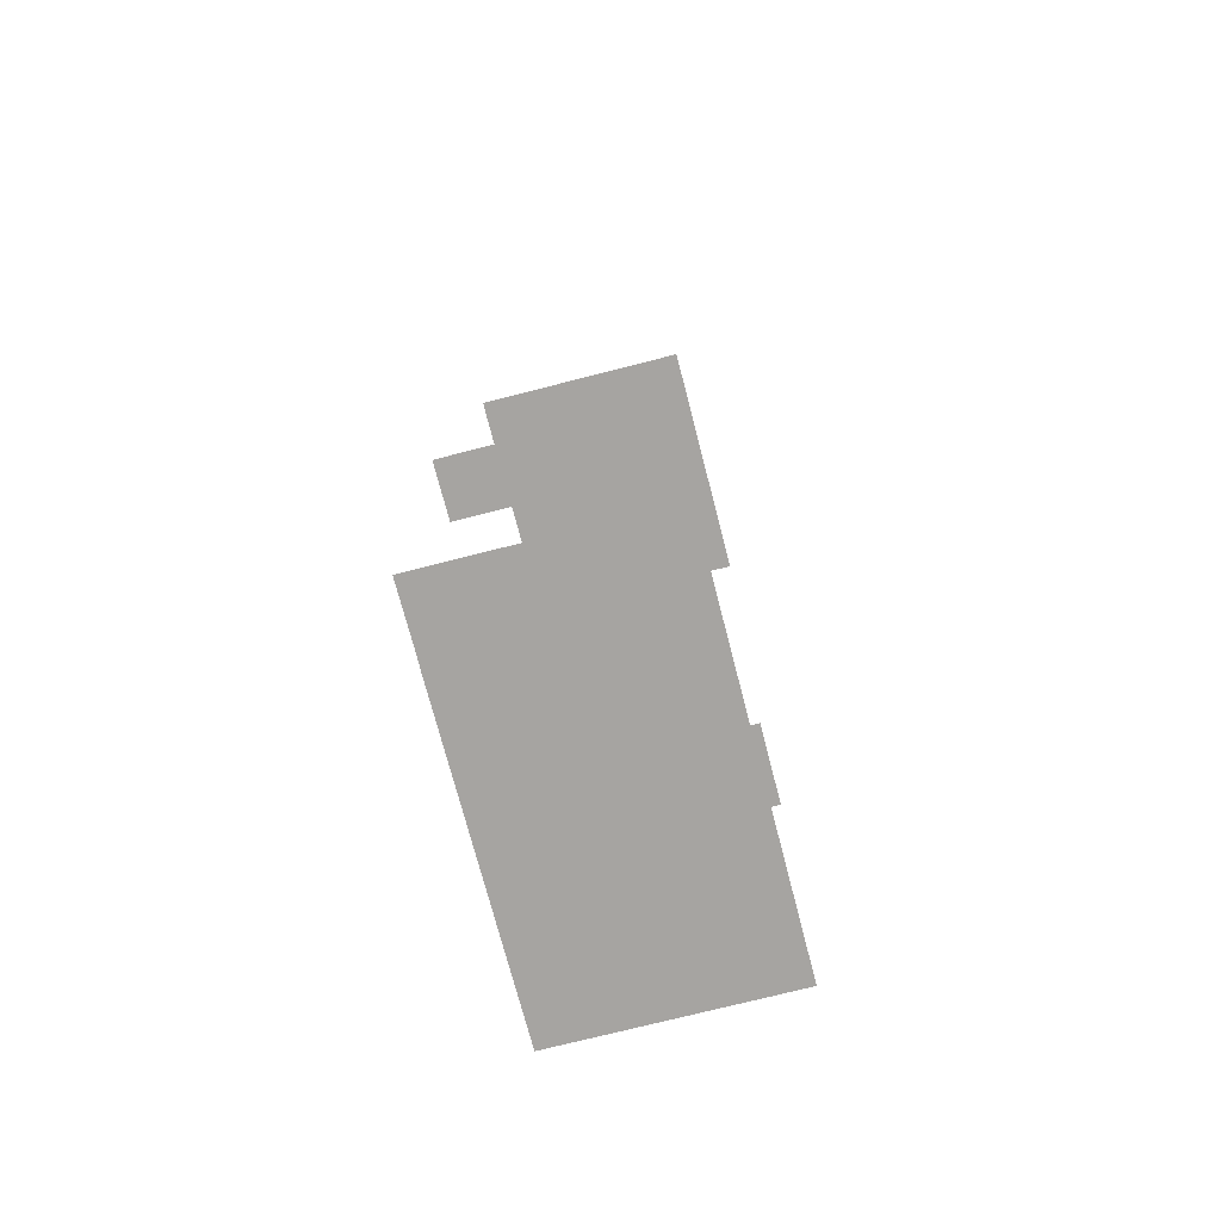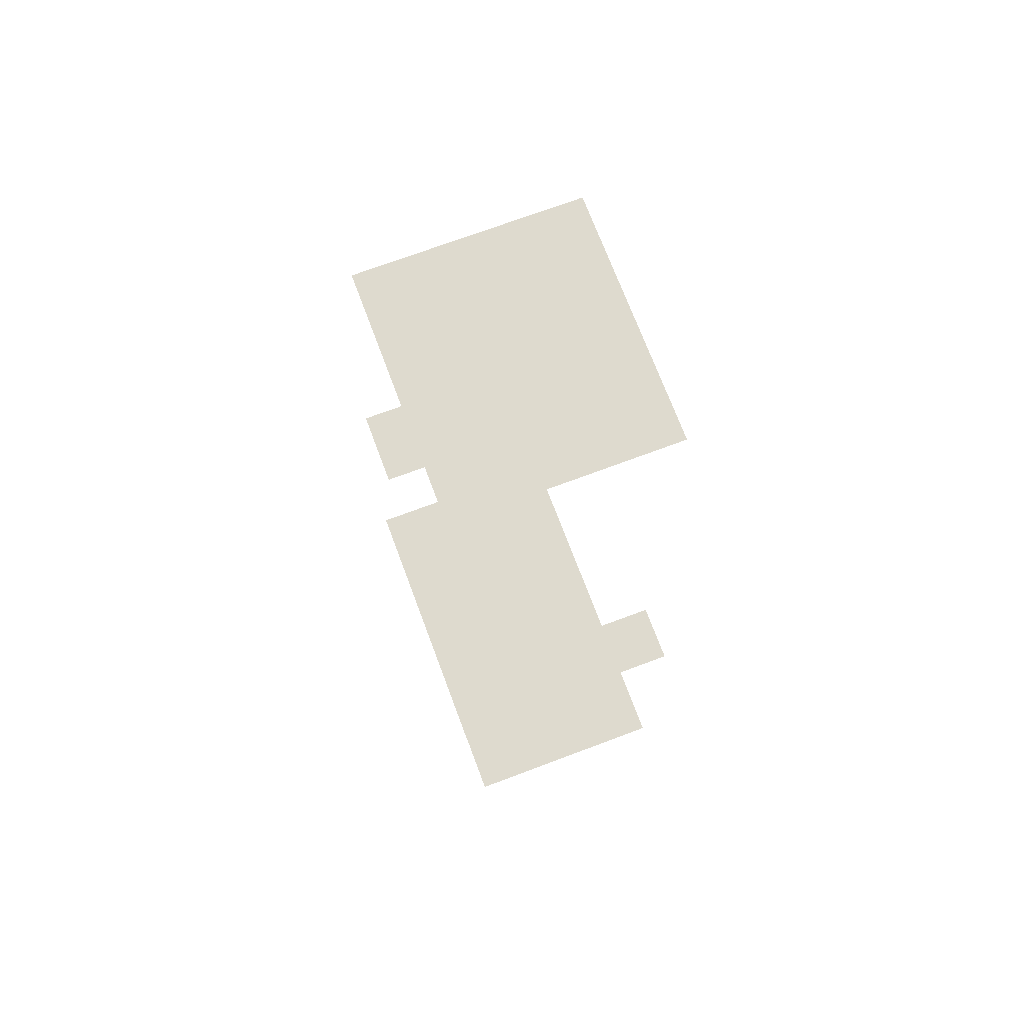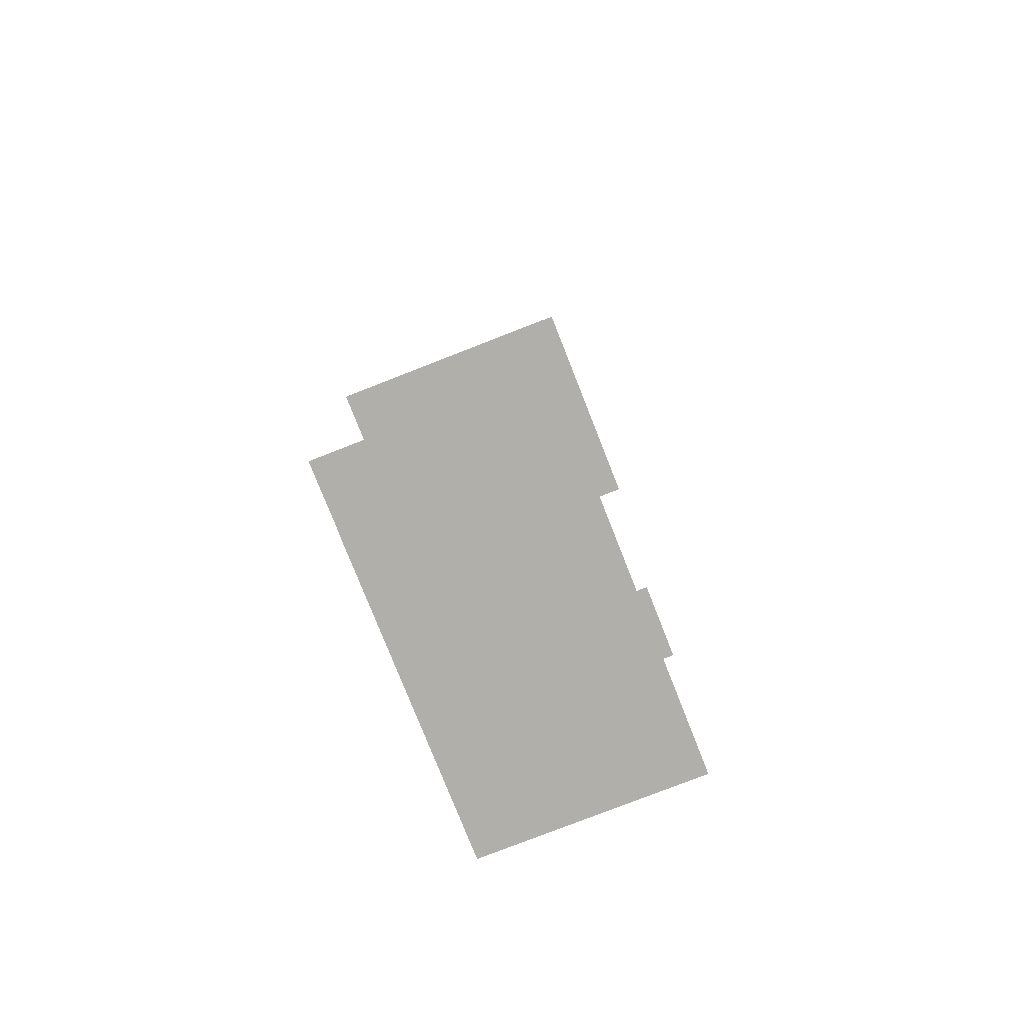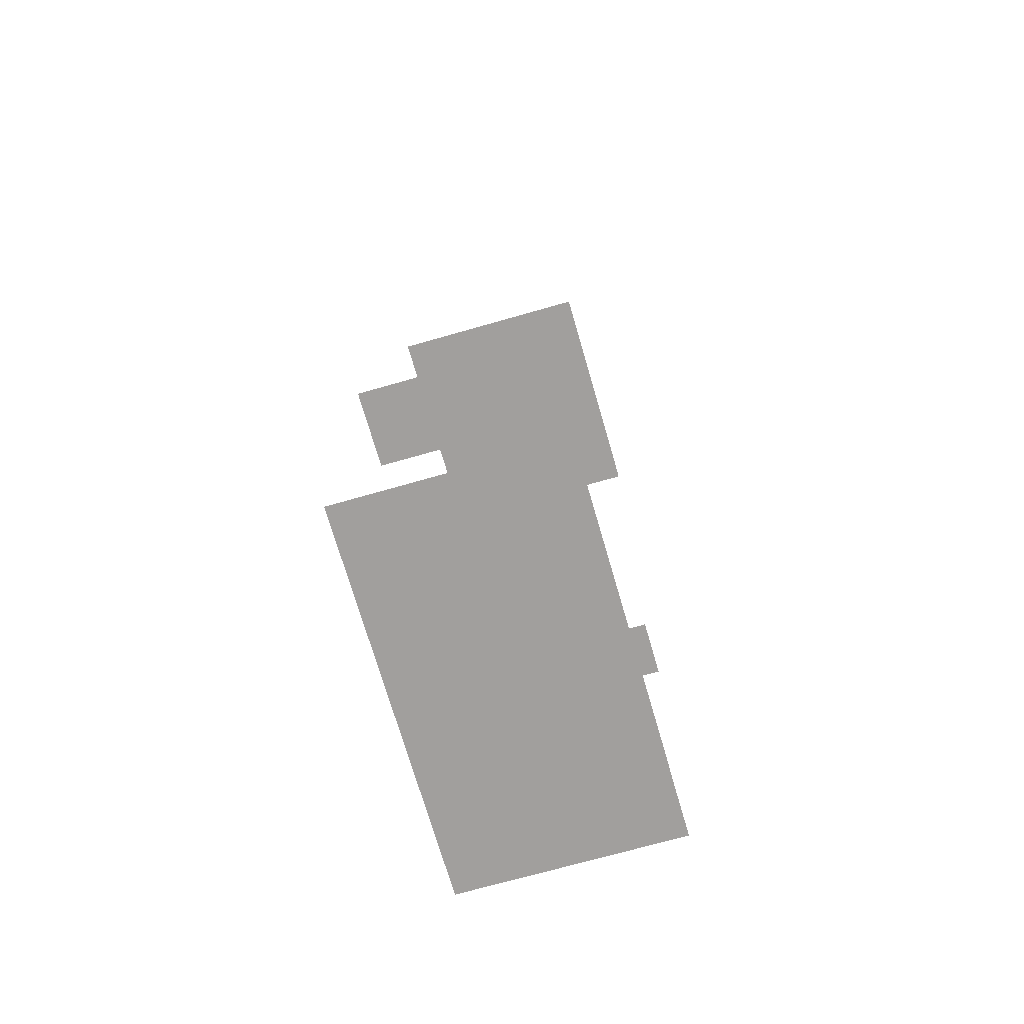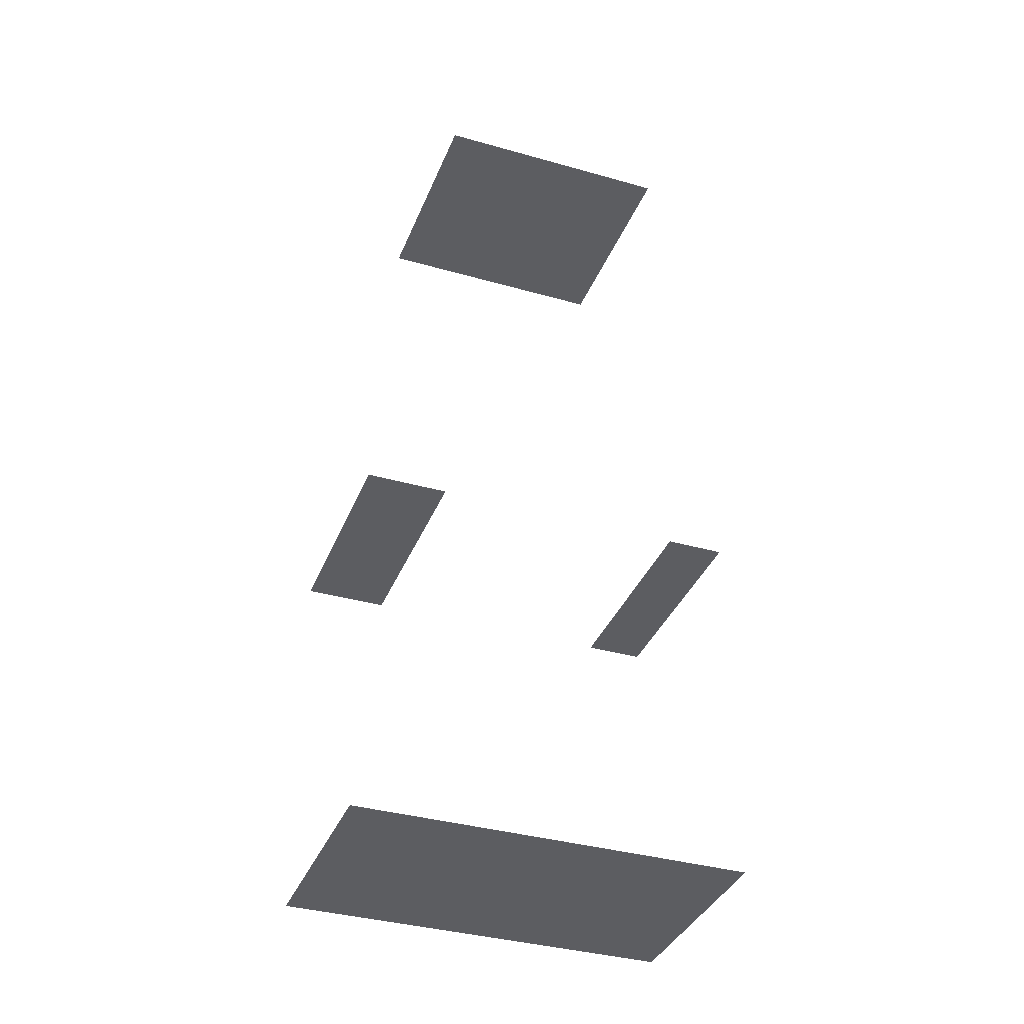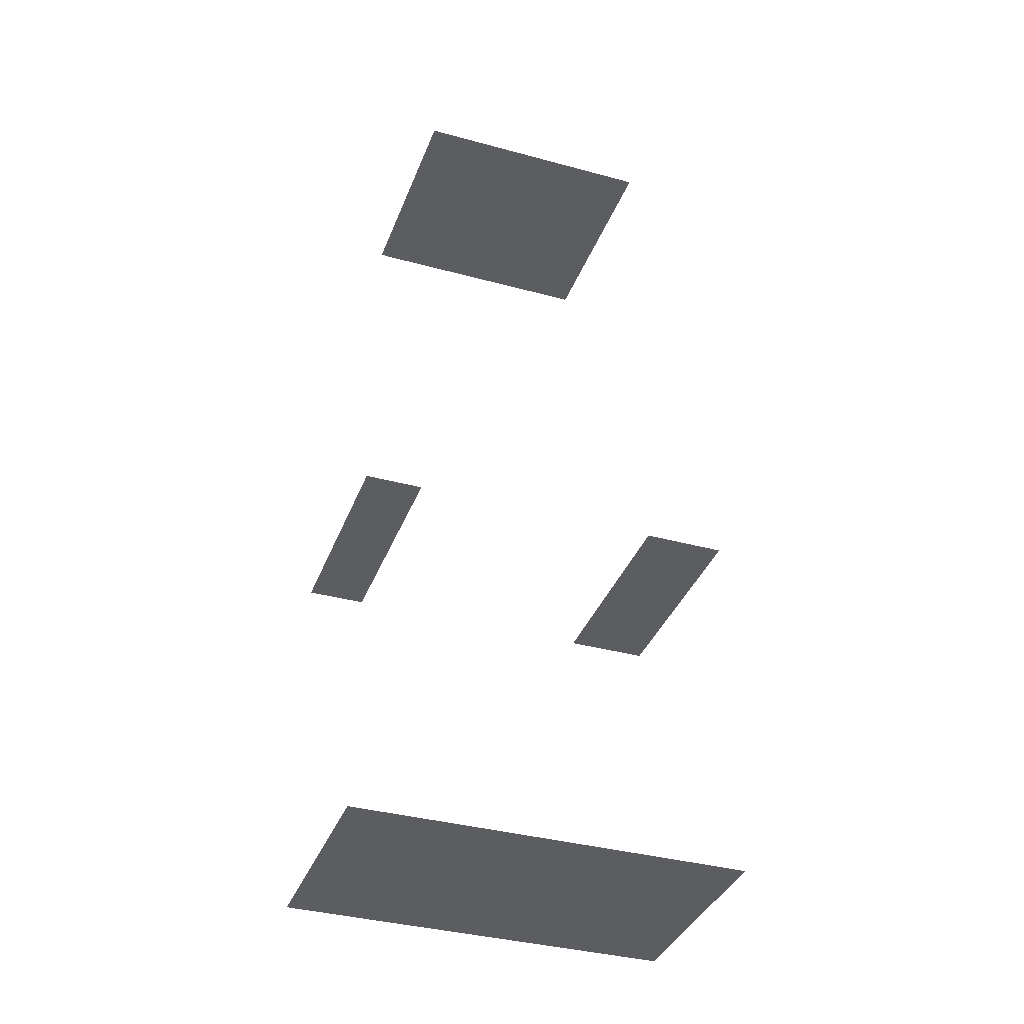
<metadata>
{"format":"obj","ext":"obj","renderer":"f3d","projection":"perspective","resolution":1024,"background":"white","views":[{"elev":-73.5,"azim":-14.3,"up":"+Z"},{"elev":71.1,"azim":-49.3,"up":"+Z"},{"elev":-78.0,"azim":-7.3,"up":"+Z"},{"elev":-71.5,"azim":167.3,"up":"+Z"},{"elev":-36.9,"azim":-139.0,"up":"+Z"},{"elev":-36.9,"azim":41.8,"up":"+Z"}]}
</metadata>
<code>
o geometryt000010000010000110010110000110000110100000100010st5_Pa
v 695.4 -146.9 382.2
v 697.6 -142.8 382.2
v 703.4 -151.3 382.2
v 699.7 -143.9 382.2
v 713.2 -151.3 382.2
v 698.4 -141.4 382.2
v 710.9 -155.4 382.2
v 712.5 -152.6 382.2
v 710.5 -119.5 382.2
v 722.9 -133.7 382.2
v 707.3 -125.2 382.2
v 726 -128 382.2
v 710.5 -119.5 412.2
v 707.3 -125.2 412.2
v 716.5 -130.2 412.2
v 722.9 -133.7 412.2
v 726 -128 412.2
v 697.6 -142.8 412.2
v 695.4 -146.9 412.2
v 703.4 -151.3 412.2
v 699.7 -143.9 412.2
v 704 -146.3 412.2
v 712.5 -152.6 412.2
v 710.9 -155.4 412.2
v 713.2 -151.3 412.2
v 698.4 -141.4 455.2
v 697.6 -142.8 455.2
v 713.2 -151.3 455.2
v 707.3 -125.2 455.2
v 722.9 -133.7 455.2
f 1 2 3
f 3 2 4
f 5 4 6
f 5 3 4
f 7 3 8
f 8 3 5
f 9 10 11
f 9 12 10
f 4 2 6
f 6 11 10
f 5 6 10
f 13 14 15
f 13 15 16
f 17 13 16
f 18 19 20
f 21 18 20
f 22 21 20
f 23 20 24
f 25 22 20
f 23 25 20
f 26 27 28
f 29 26 30
f 30 26 28

</code>
